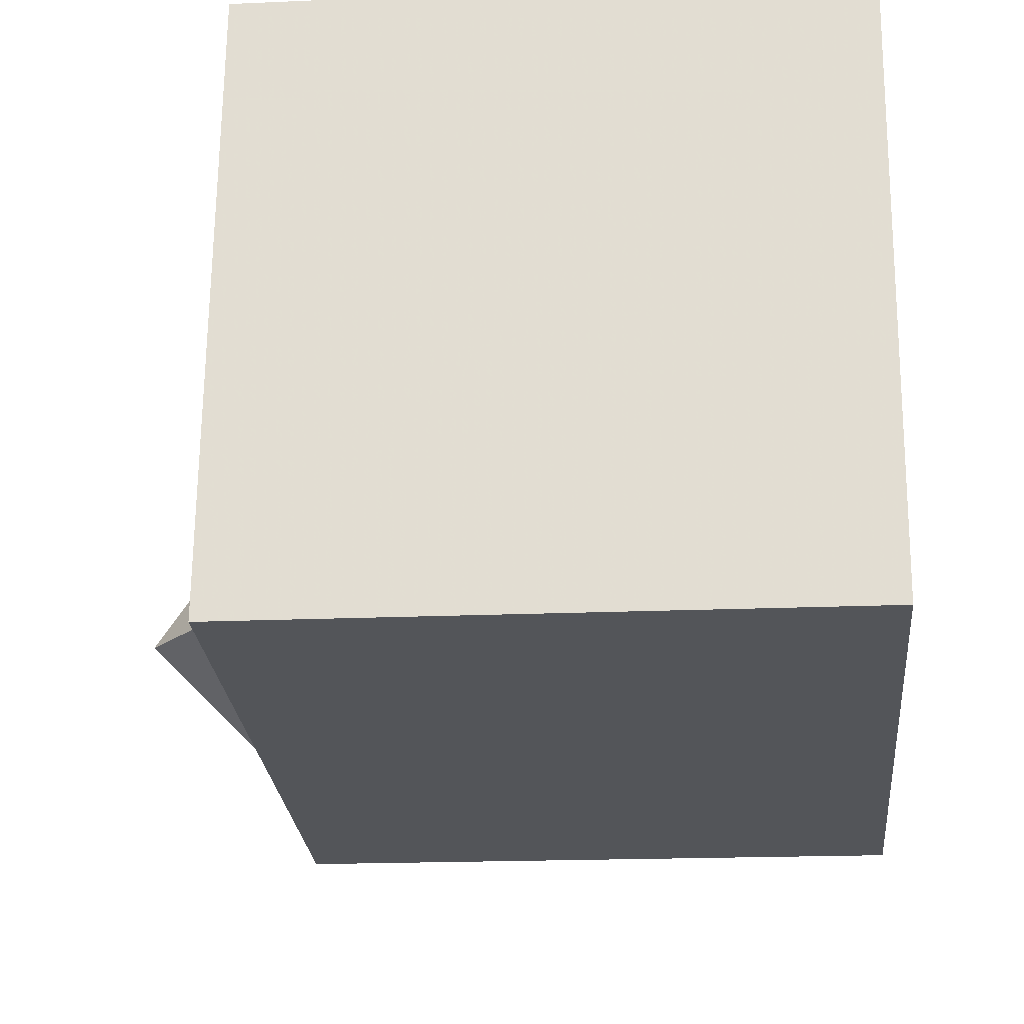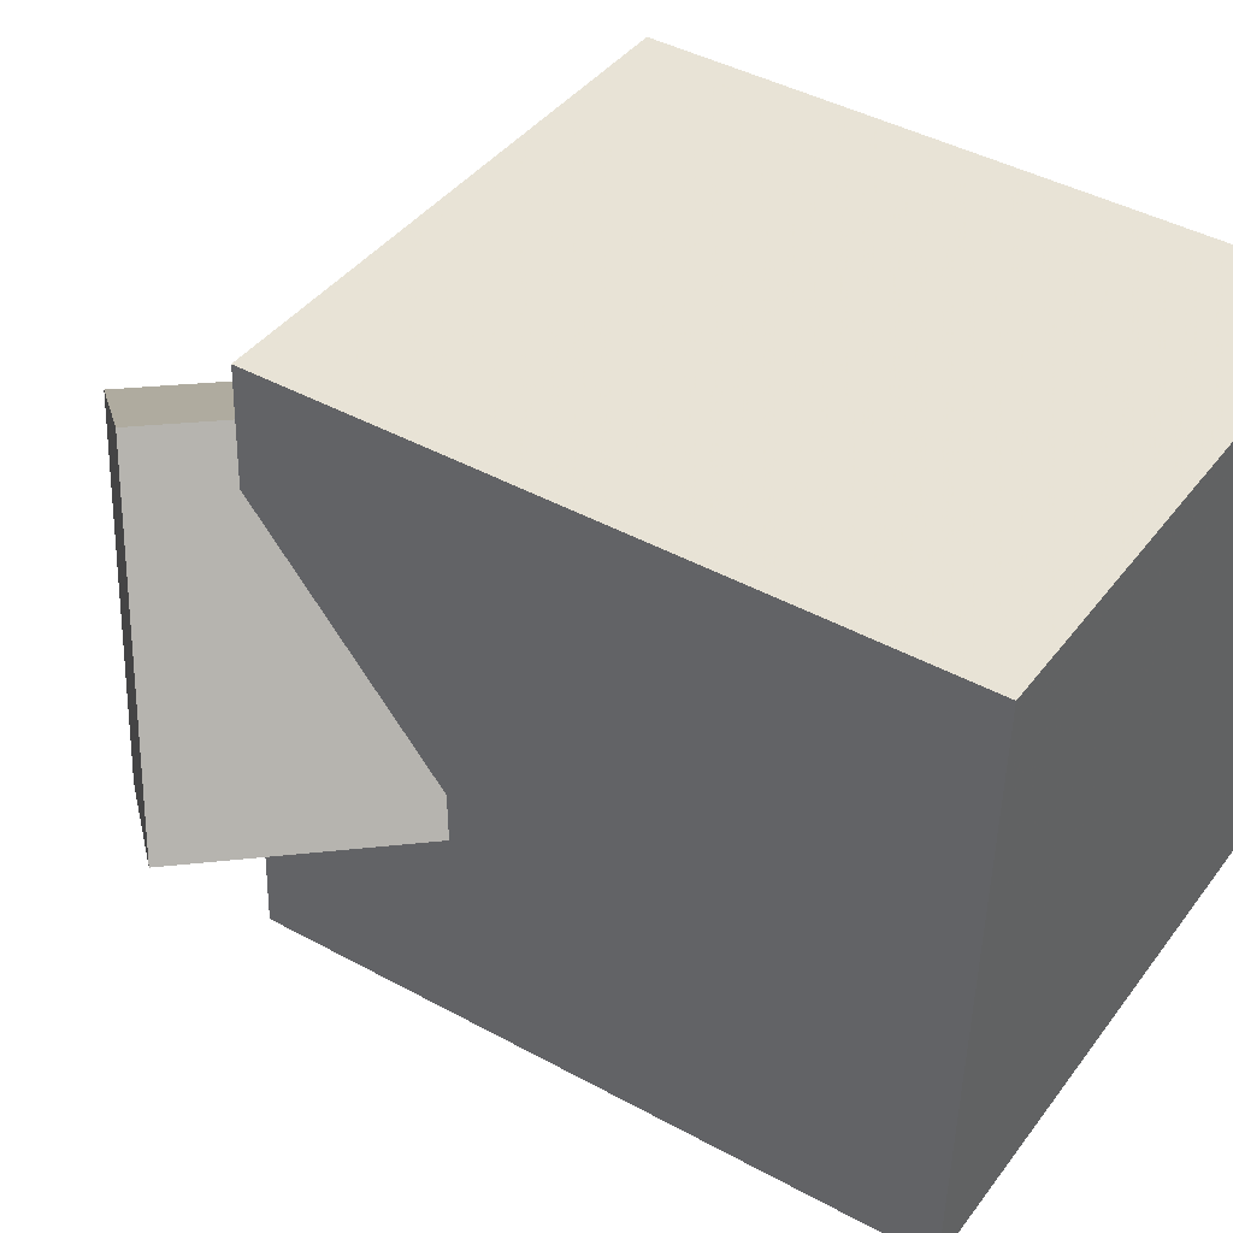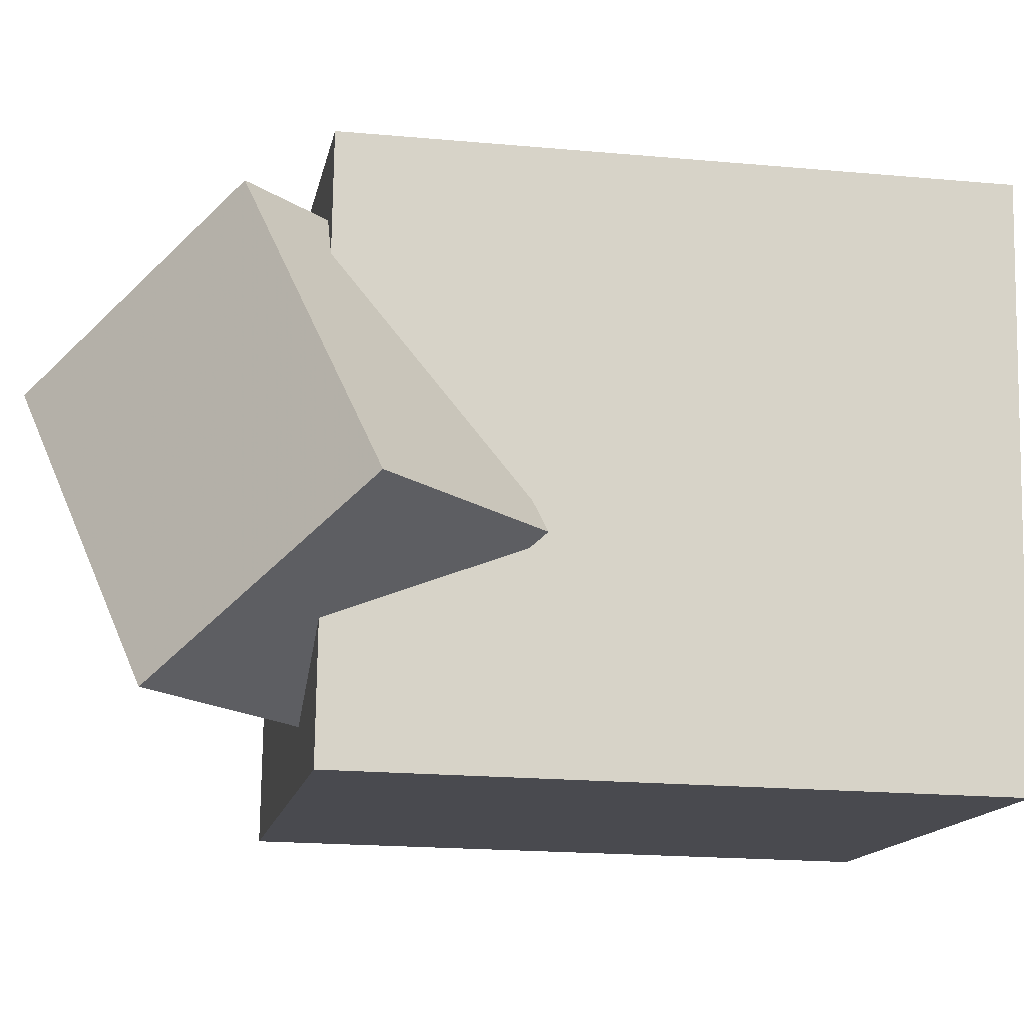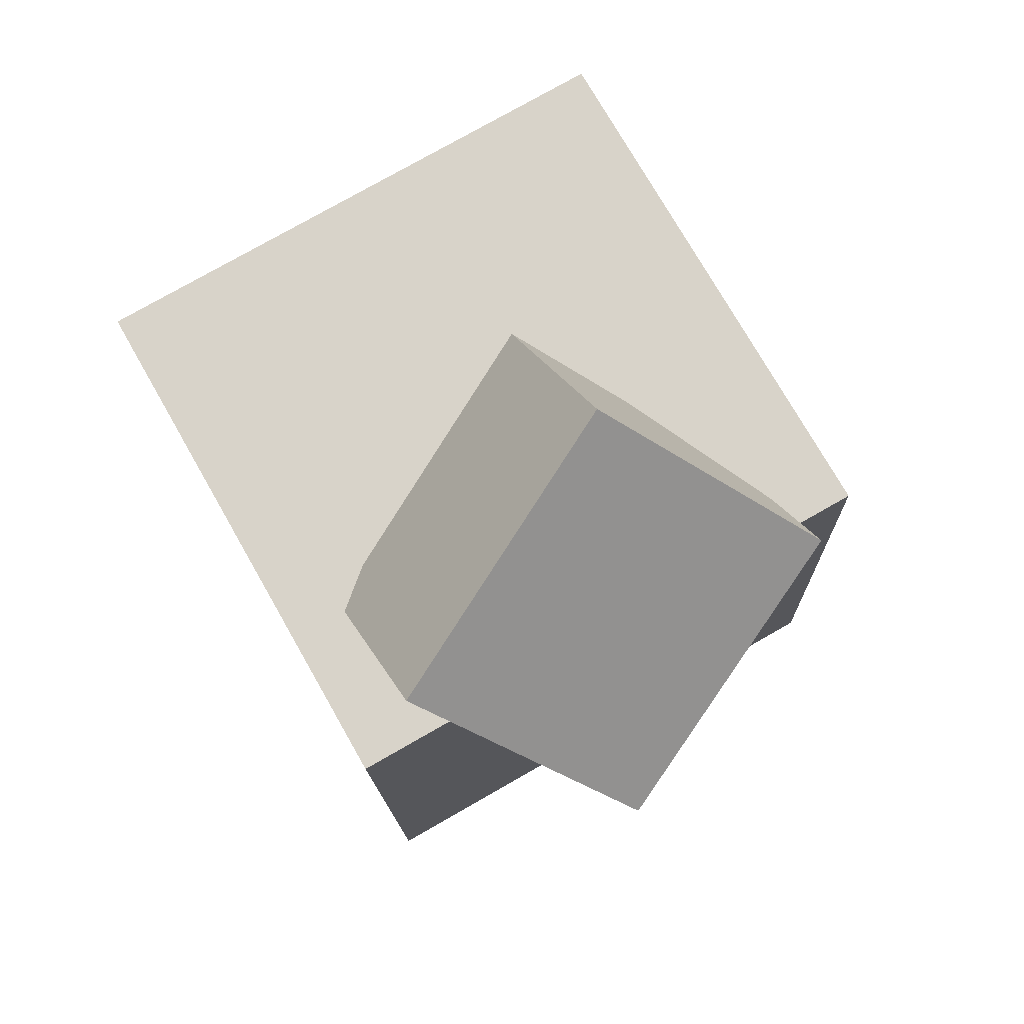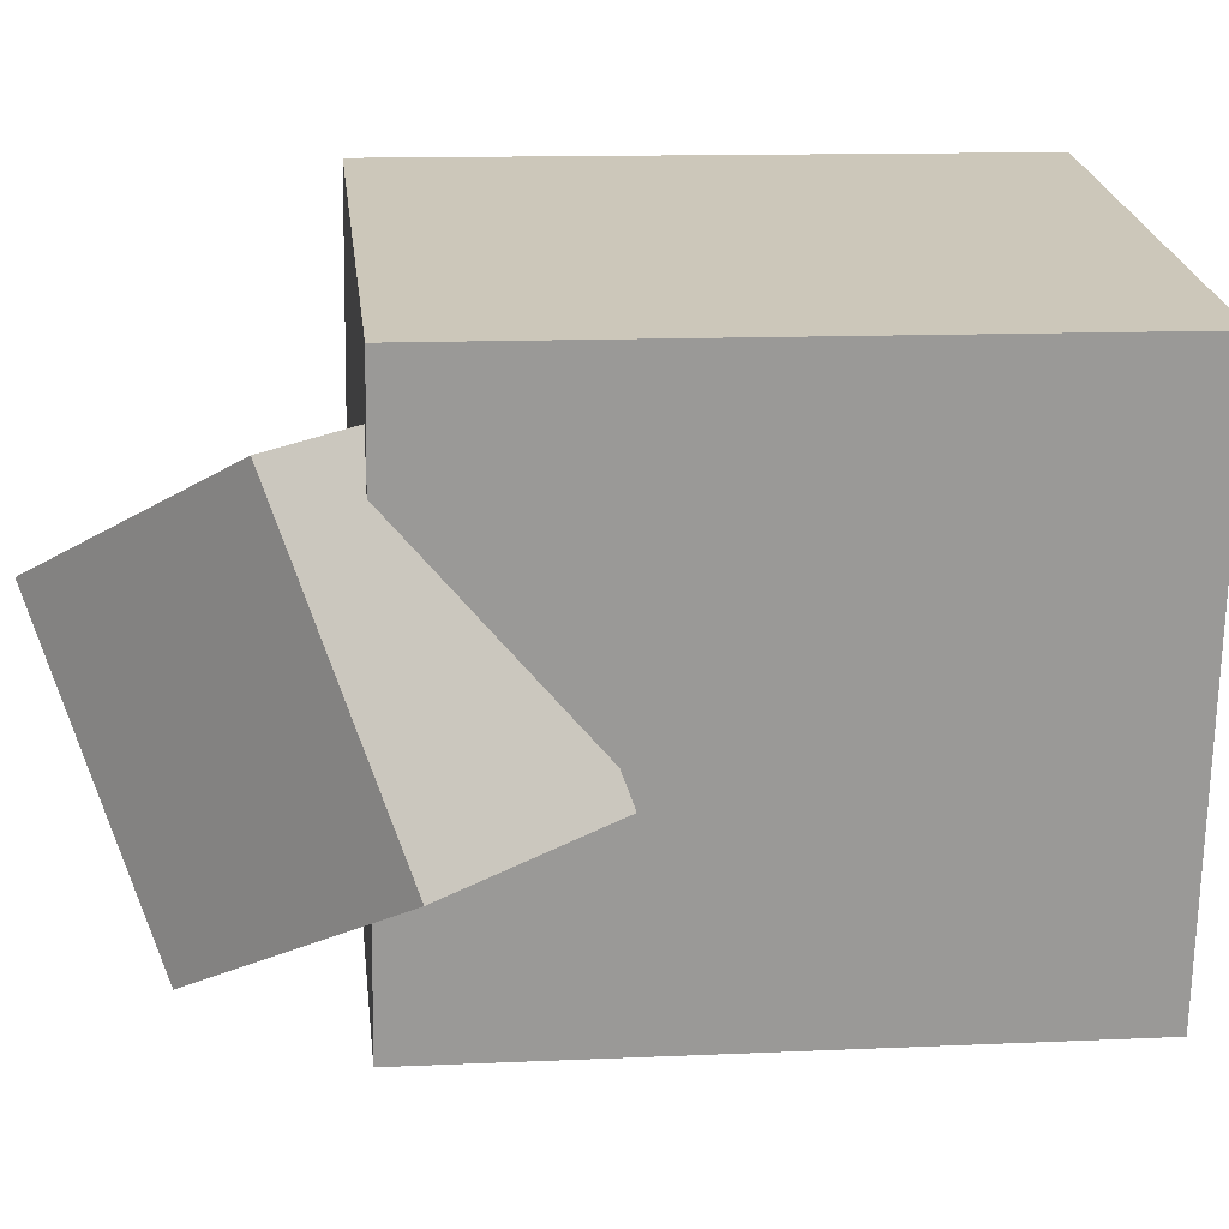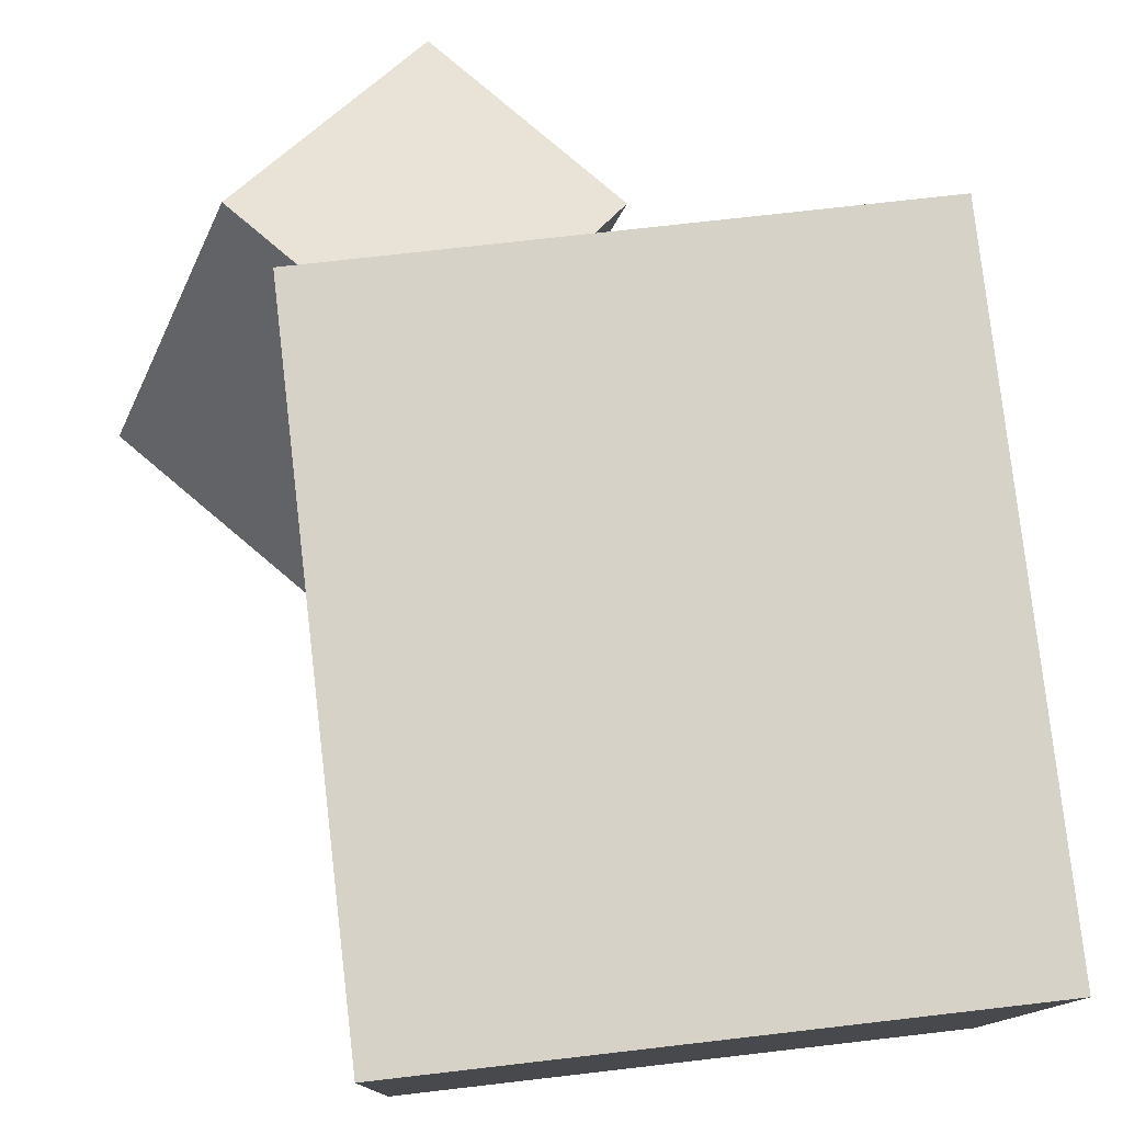
<metadata>
{"format":"obj","ext":"obj","renderer":"f3d","projection":"perspective","resolution":1024,"background":"white","views":[{"elev":-25.6,"azim":0.3,"up":"+Z"},{"elev":40.9,"azim":-61.8,"up":"+Z"},{"elev":-12.6,"azim":-104.8,"up":"+Z"},{"elev":79.9,"azim":-119.0,"up":"+Y"},{"elev":22.2,"azim":-100.9,"up":"+Z"},{"elev":77.7,"azim":-11.4,"up":"+Z"}]}
</metadata>
<code>
v 0.2948 0.2073 0.265
v 0.2888 0.2178 -0.2797
v -0.2299 0.2513 0.2717
v -0.236 0.2619 -0.273
v 0.2442 -0.3935 0.254
v 0.2382 -0.383 -0.2907
v -0.2805 -0.3495 0.2606
v -0.2866 -0.3389 -0.2841
f 1.0 7.0 5.0
f 1.0 3.0 7.0
f 1.0 4.0 3.0
f 1.0 2.0 4.0
f 3.0 8.0 7.0
f 3.0 4.0 8.0
f 5.0 7.0 8.0
f 5.0 8.0 6.0
f 1.0 5.0 6.0
f 1.0 6.0 2.0
f 2.0 6.0 8.0
f 2.0 8.0 4.0
v -0.1267 0.1636 0.1976
v -0.2626 0.07342 -0.07336
v 0.0592 0.3225 0.05153
v -0.07674 0.2323 -0.2195
v -0.2617 0.3323 0.2093
v -0.3977 0.2421 -0.06173
v -0.07585 0.4912 0.06315
v -0.2118 0.401 -0.2078
f 9.0 15.0 13.0
f 9.0 11.0 15.0
f 9.0 12.0 11.0
f 9.0 10.0 12.0
f 11.0 16.0 15.0
f 11.0 12.0 16.0
f 13.0 15.0 16.0
f 13.0 16.0 14.0
f 9.0 13.0 14.0
f 9.0 14.0 10.0
f 10.0 14.0 16.0
f 10.0 16.0 12.0

</code>
